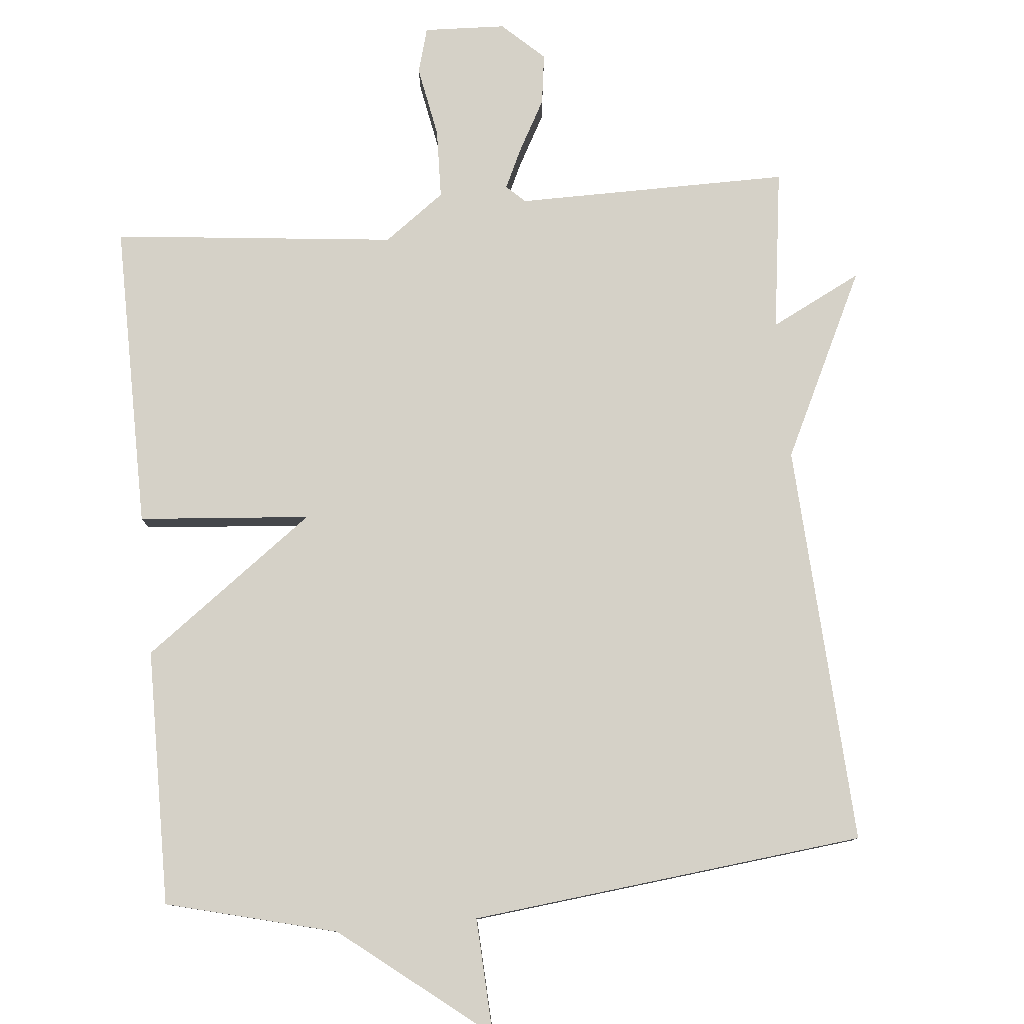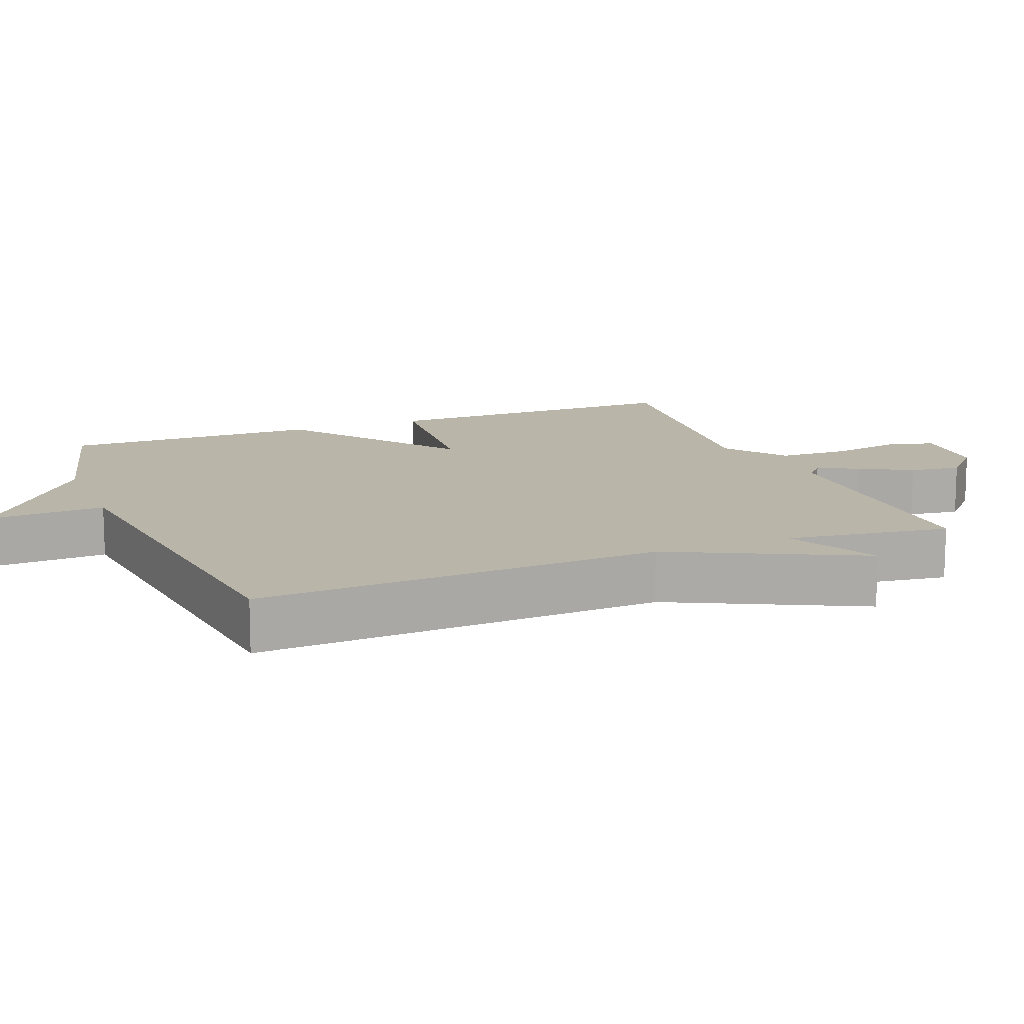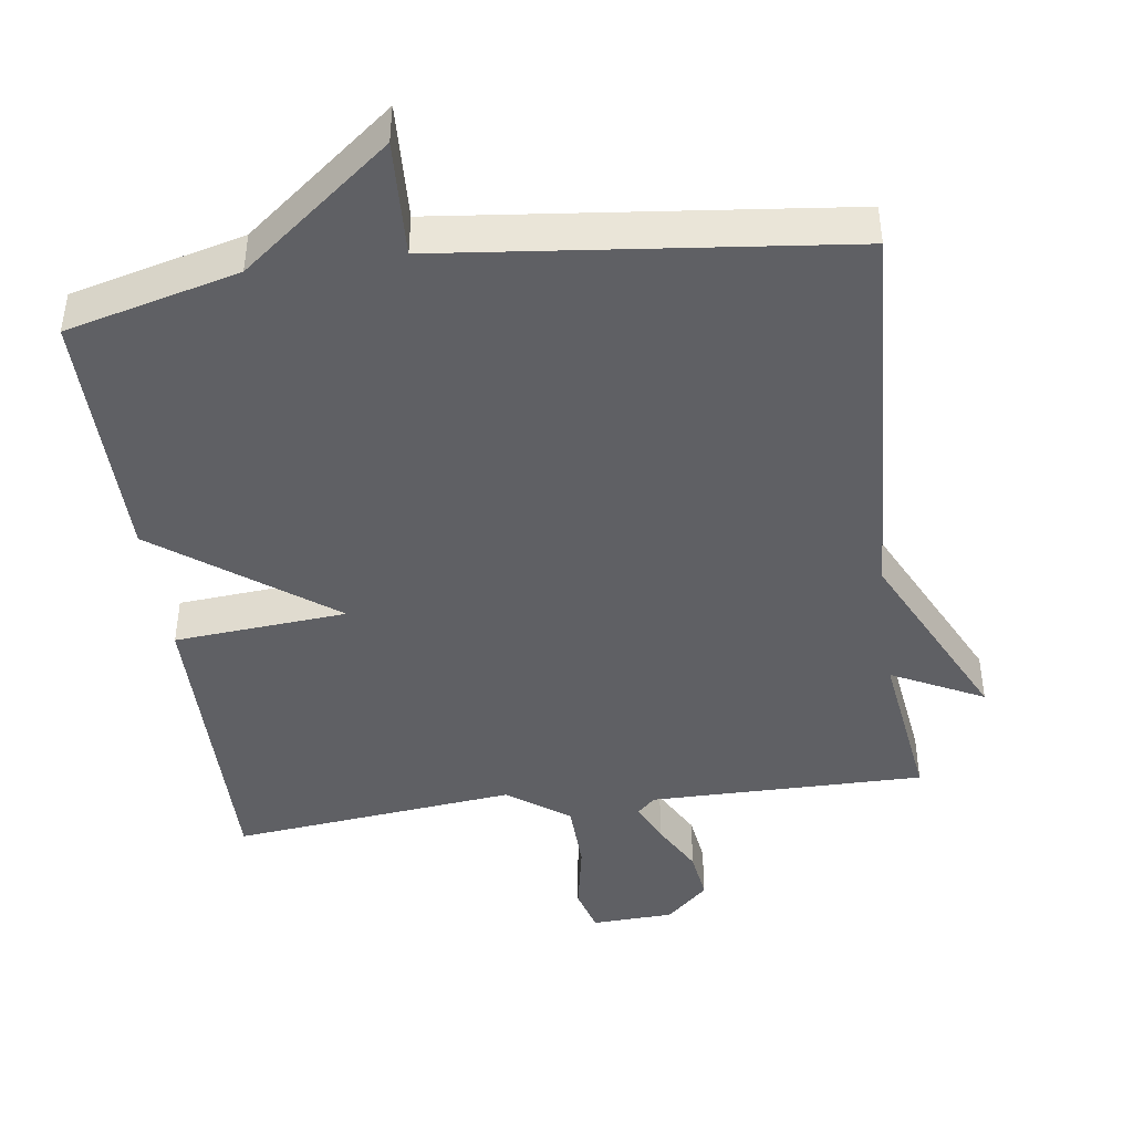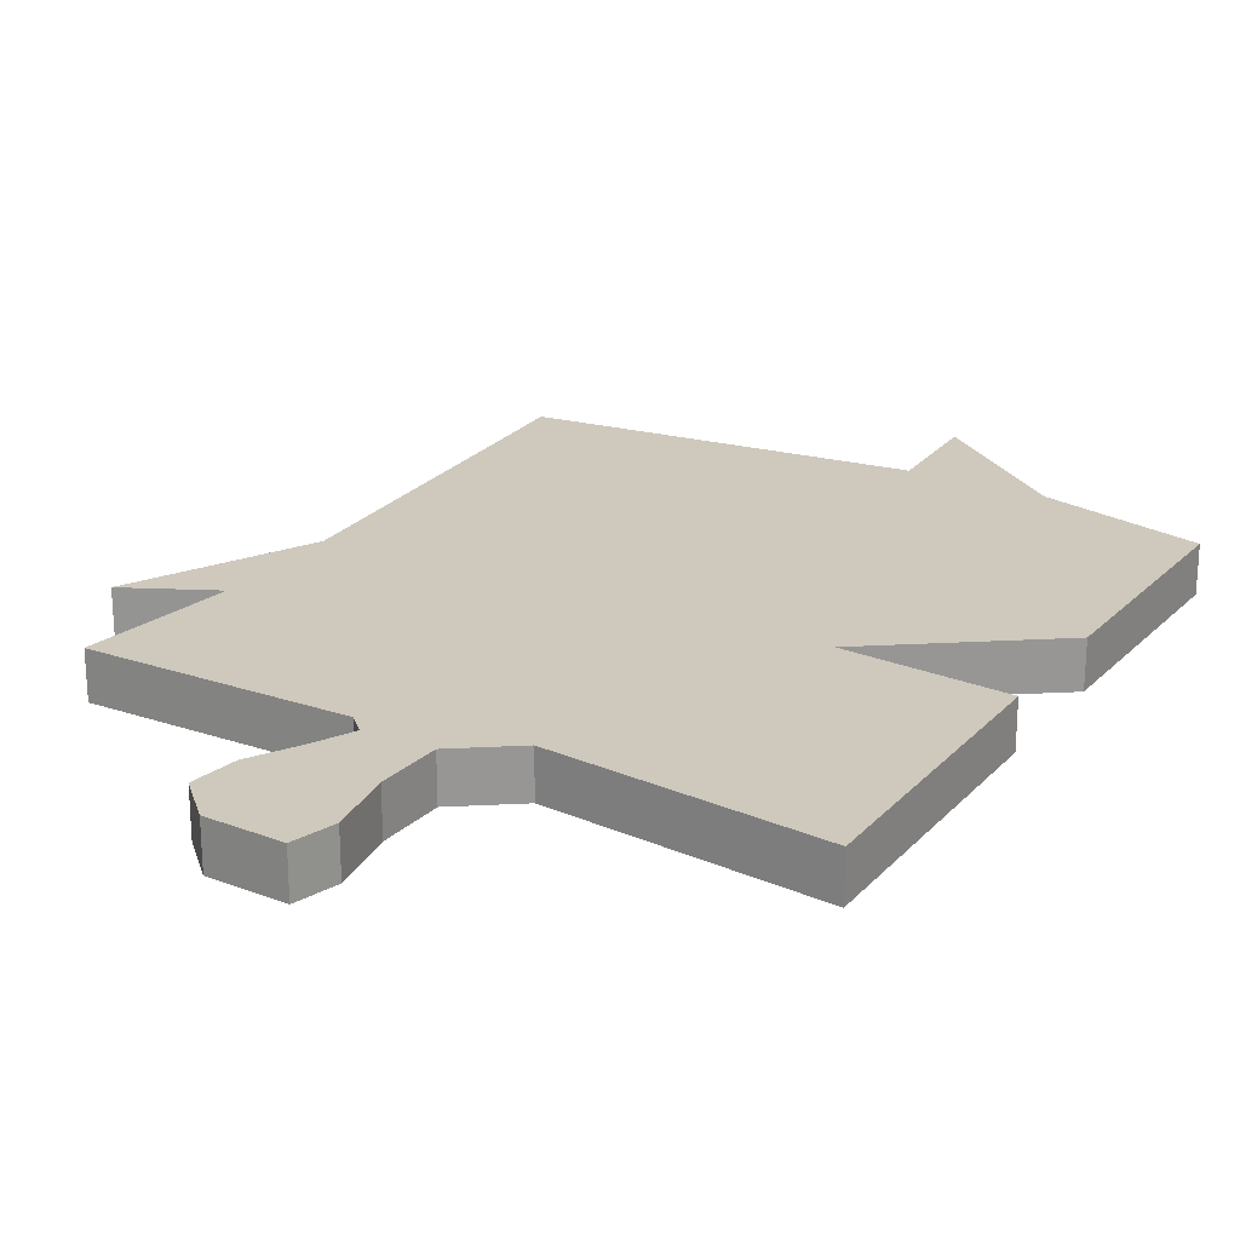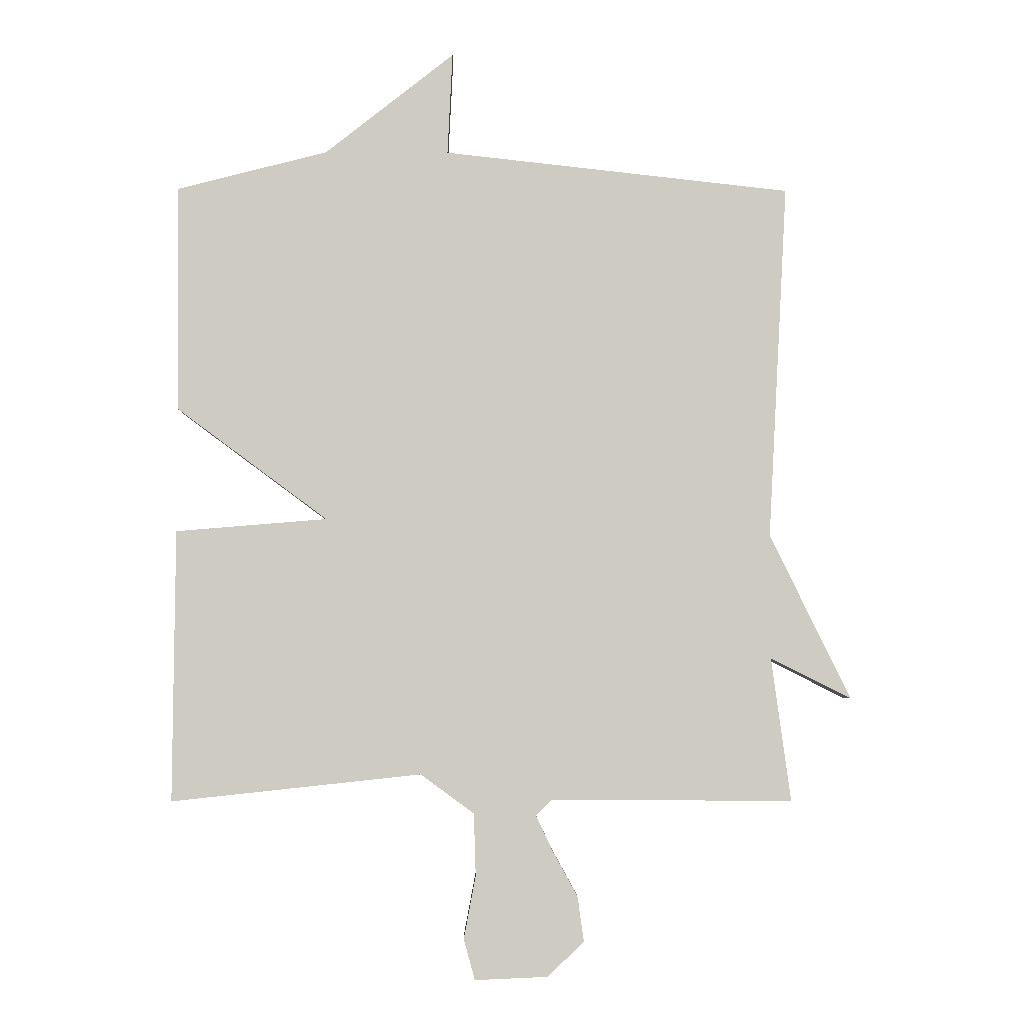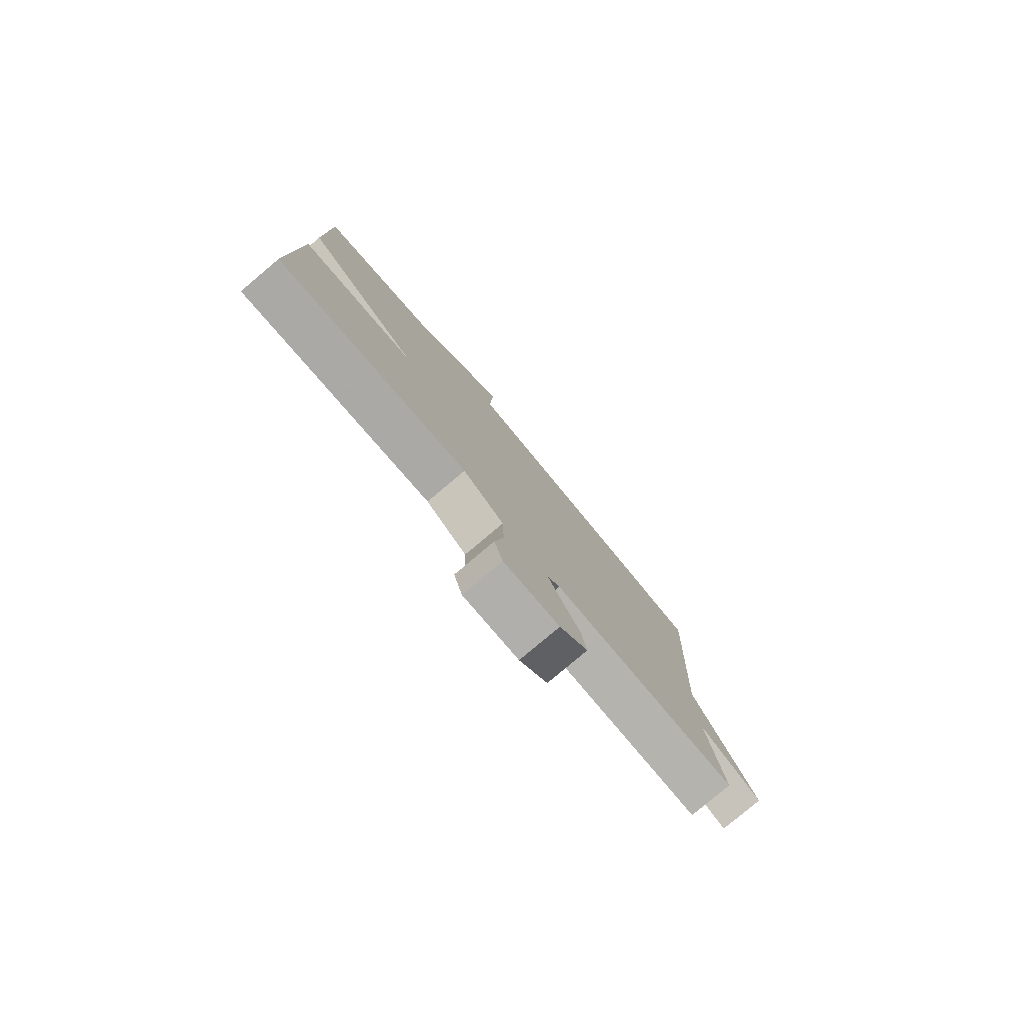
<metadata>
{"format":"obj","ext":"obj","renderer":"f3d","projection":"perspective","resolution":1024,"background":"white","views":[{"elev":79.3,"azim":-5.4,"up":"+Y"},{"elev":13.4,"azim":68.4,"up":"+Y"},{"elev":-43.9,"azim":7.9,"up":"+Y"},{"elev":22.4,"azim":-149.0,"up":"+Y"},{"elev":-4.3,"azim":-0.9,"up":"+Z"},{"elev":-80.0,"azim":-49.9,"up":"+Z"}]}
</metadata>
<code>
v 0.5 0.07 -0.5
v 0.113 0.07 -0.498
v 0.087 0.07 -0.523
v 0.114 0.07 -0.58
v 0.154 0.07 -0.653
v 0.164 0.07 -0.725
v 0.105 0.07 -0.78
v -0.011 0.07 -0.785
v -0.029 0.07 -0.72
v -0.01 0.07 -0.619
v -0.013 0.07 -0.52
v -0.099 0.07 -0.457
v -0.5 0.07 -0.5
v -0.497 0.07 -0.064
v -0.254 0.07 -0.044
v -0.497 0.07 0.136
v -0.5 0.07 0.5
v -0.258 0.07 0.562
v -0.05 0.07 0.726
v -0.058 0.07 0.562
v 0.5 0.07 0.5
v 0.469 0.07 -0.07
v 0.598 0.07 -0.335
v 0.469 0.07 -0.27
v 0.5 0 -0.5
v 0.113 0 -0.498
v 0.087 0 -0.523
v 0.114 0 -0.58
v 0.154 0 -0.653
v 0.164 0 -0.725
v 0.105 0 -0.78
v -0.011 0 -0.785
v -0.029 0 -0.72
v -0.01 0 -0.619
v -0.013 0 -0.52
v -0.099 0 -0.457
v -0.5 0 -0.5
v -0.497 0 -0.064
v -0.254 0 -0.044
v -0.497 0 0.136
v -0.5 0 0.5
v -0.258 0 0.562
v -0.05 0 0.726
v -0.058 0 0.562
v 0.5 0 0.5
v 0.469 0 -0.07
v 0.598 0 -0.335
v 0.469 0 -0.27
f 22 23 24
f 20 21 22
f 20 22 24
f 18 19 20
f 20 24 1
f 18 20 1
f 17 18 1
f 16 17 1
f 15 16 1
f 12 13 14 15
f 11 12 15
f 8 9 10
f 7 8 10
f 6 7 10
f 5 6 10
f 4 5 10
f 3 4 10 11
f 2 3 11 15
f 1 2 15
f 48 47 46
f 46 45 44
f 48 46 44
f 44 43 42
f 25 48 44
f 25 44 42
f 25 42 41
f 25 41 40
f 25 40 39
f 39 38 37 36
f 39 36 35
f 34 33 32
f 34 32 31
f 34 31 30
f 34 30 29
f 34 29 28
f 35 34 28 27
f 39 35 27 26
f 39 26 25
f 1 25 26 2
f 2 26 27 3
f 3 27 28 4
f 4 28 29 5
f 5 29 30 6
f 6 30 31 7
f 7 31 32 8
f 8 32 33 9
f 9 33 34 10
f 10 34 35 11
f 11 35 36 12
f 12 36 37 13
f 13 37 38 14
f 14 38 39 15
f 15 39 40 16
f 16 40 41 17
f 17 41 42 18
f 18 42 43 19
f 19 43 44 20
f 20 44 45 21
f 21 45 46 22
f 22 46 47 23
f 23 47 48 24
f 24 48 25 1

</code>
